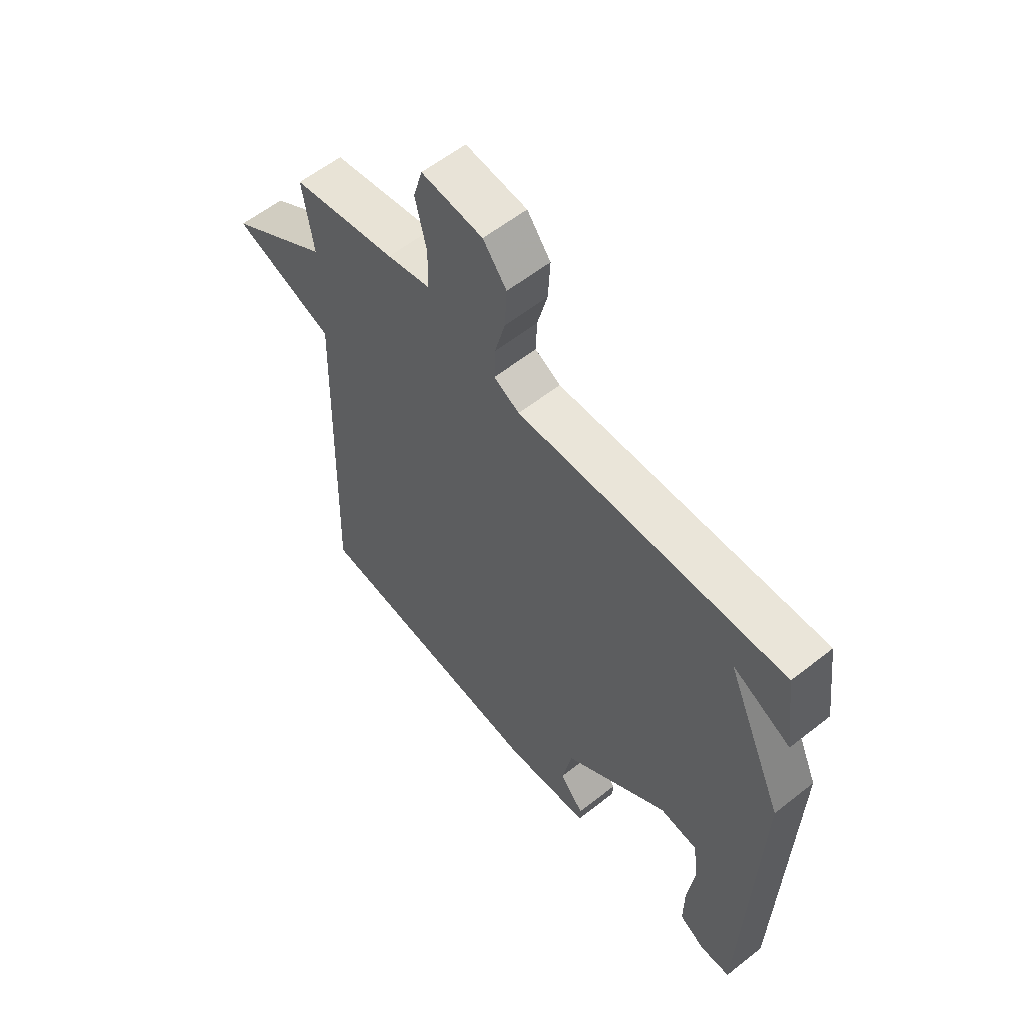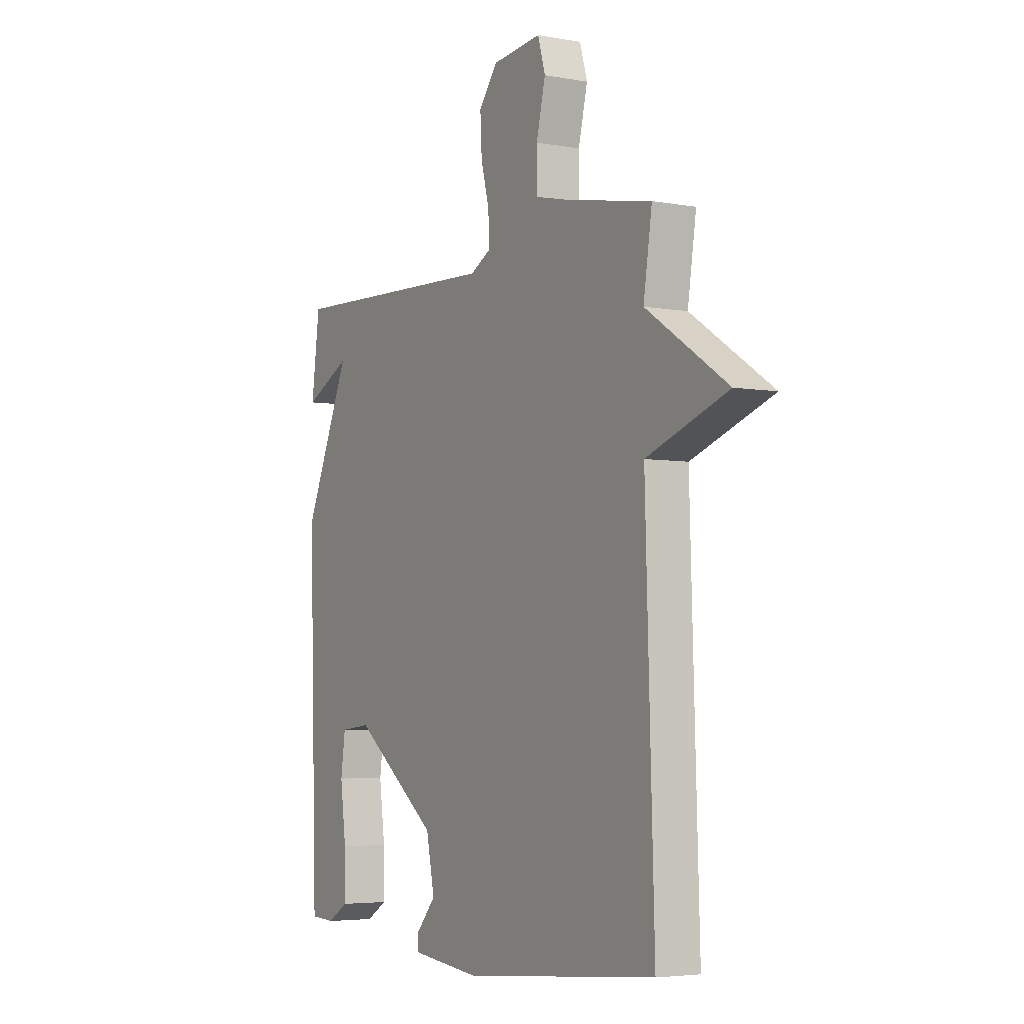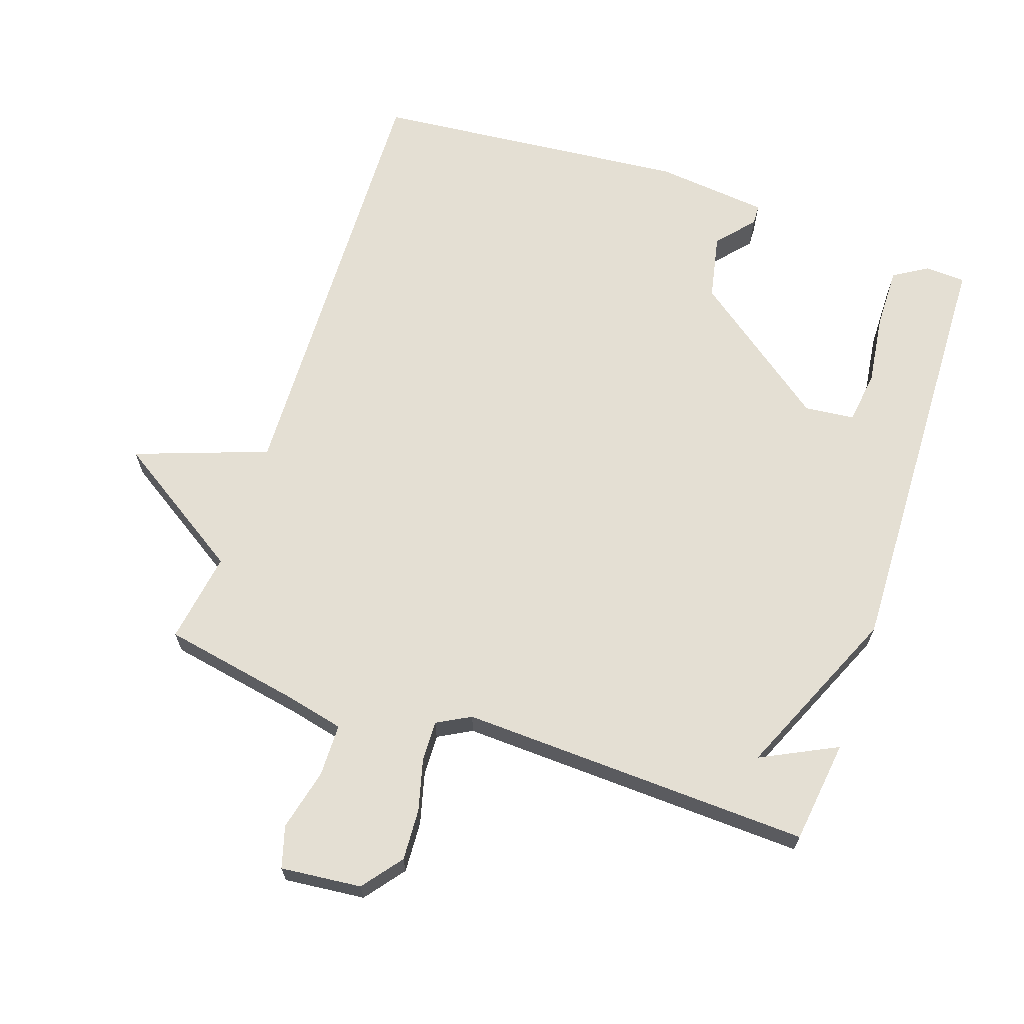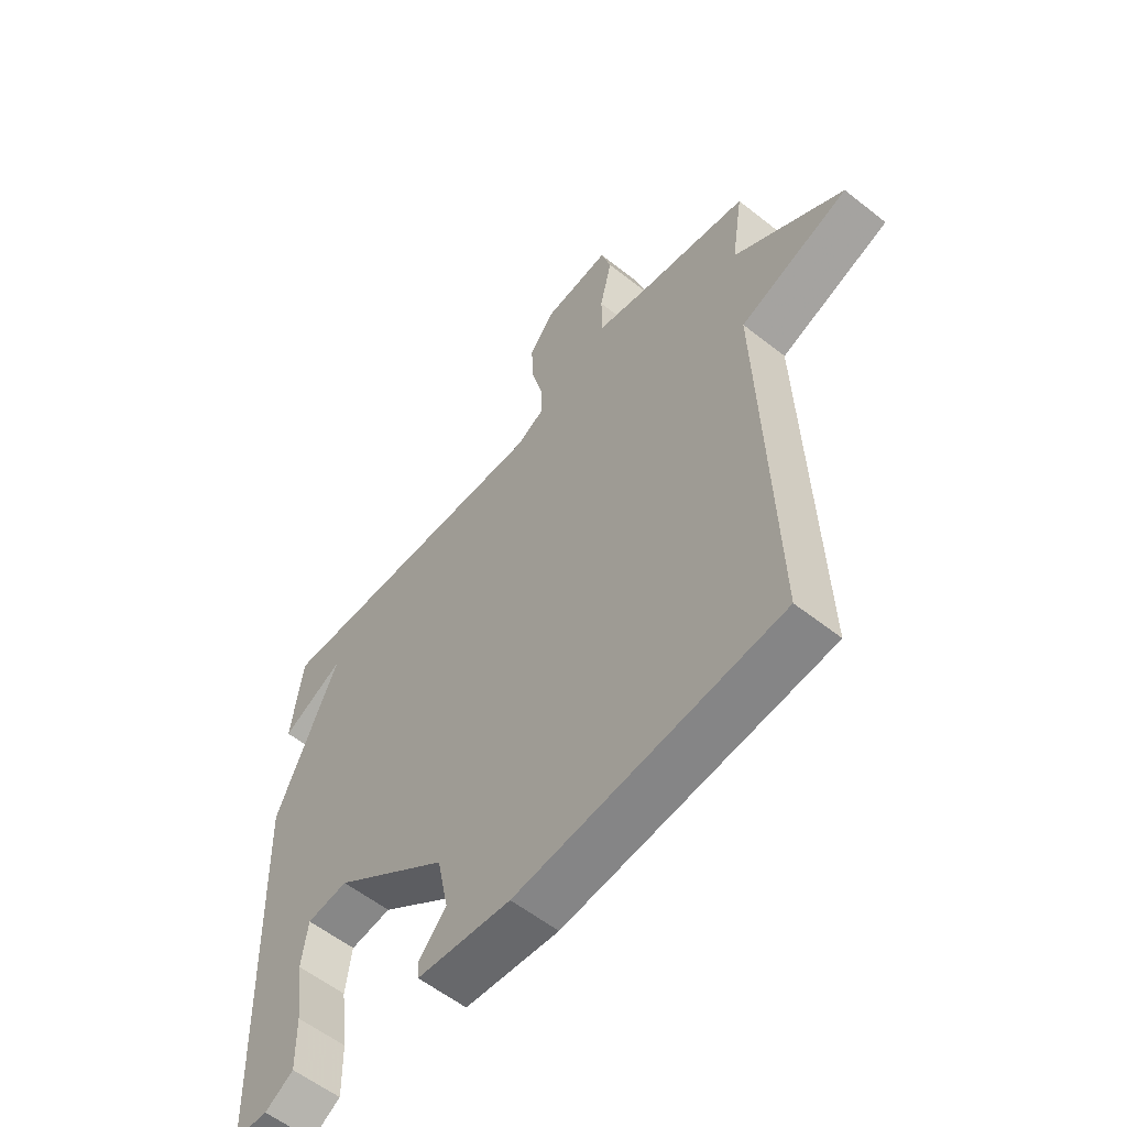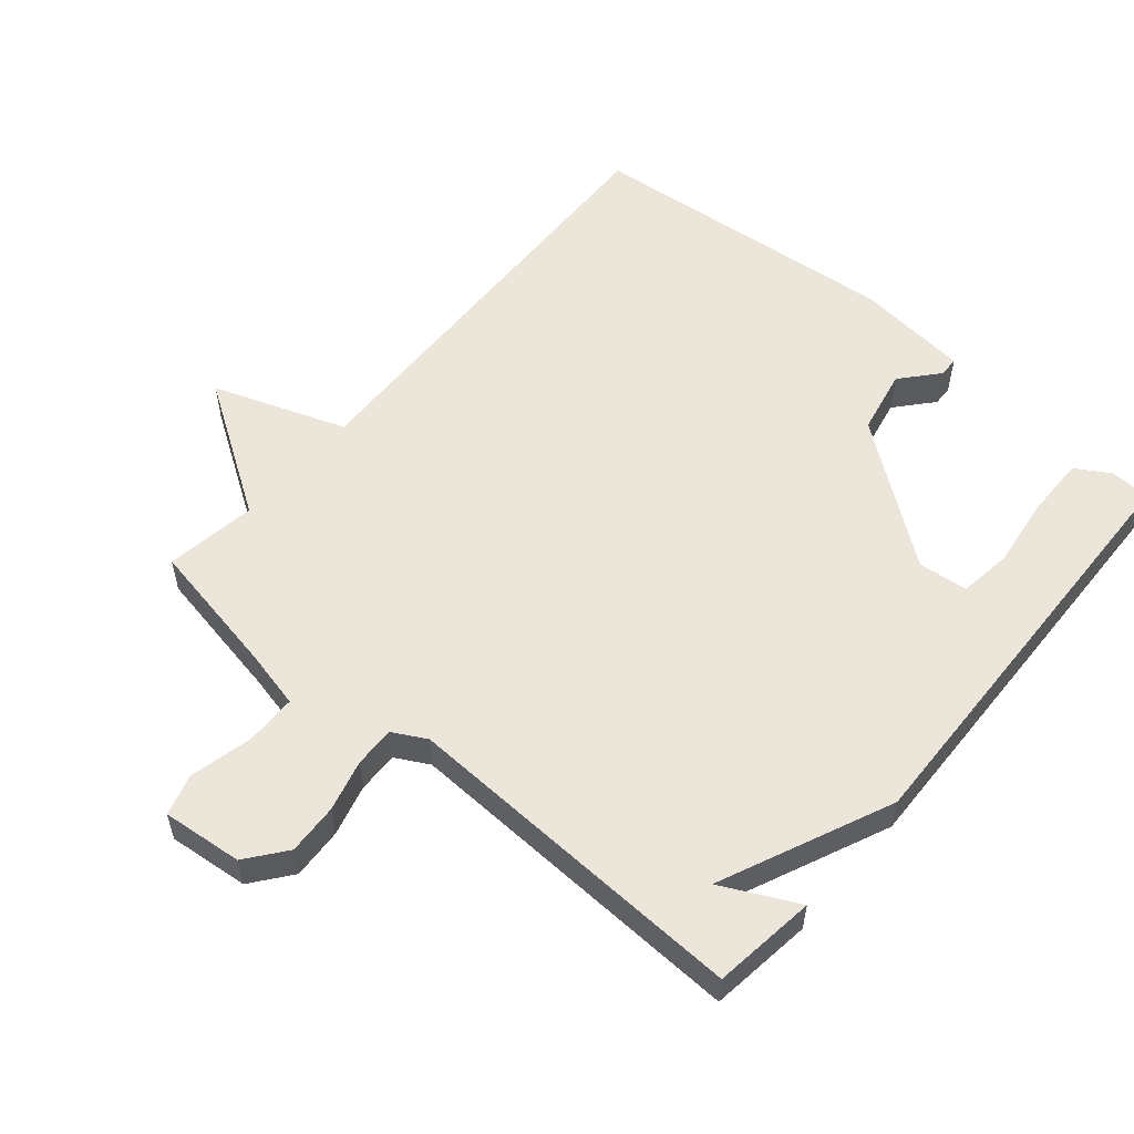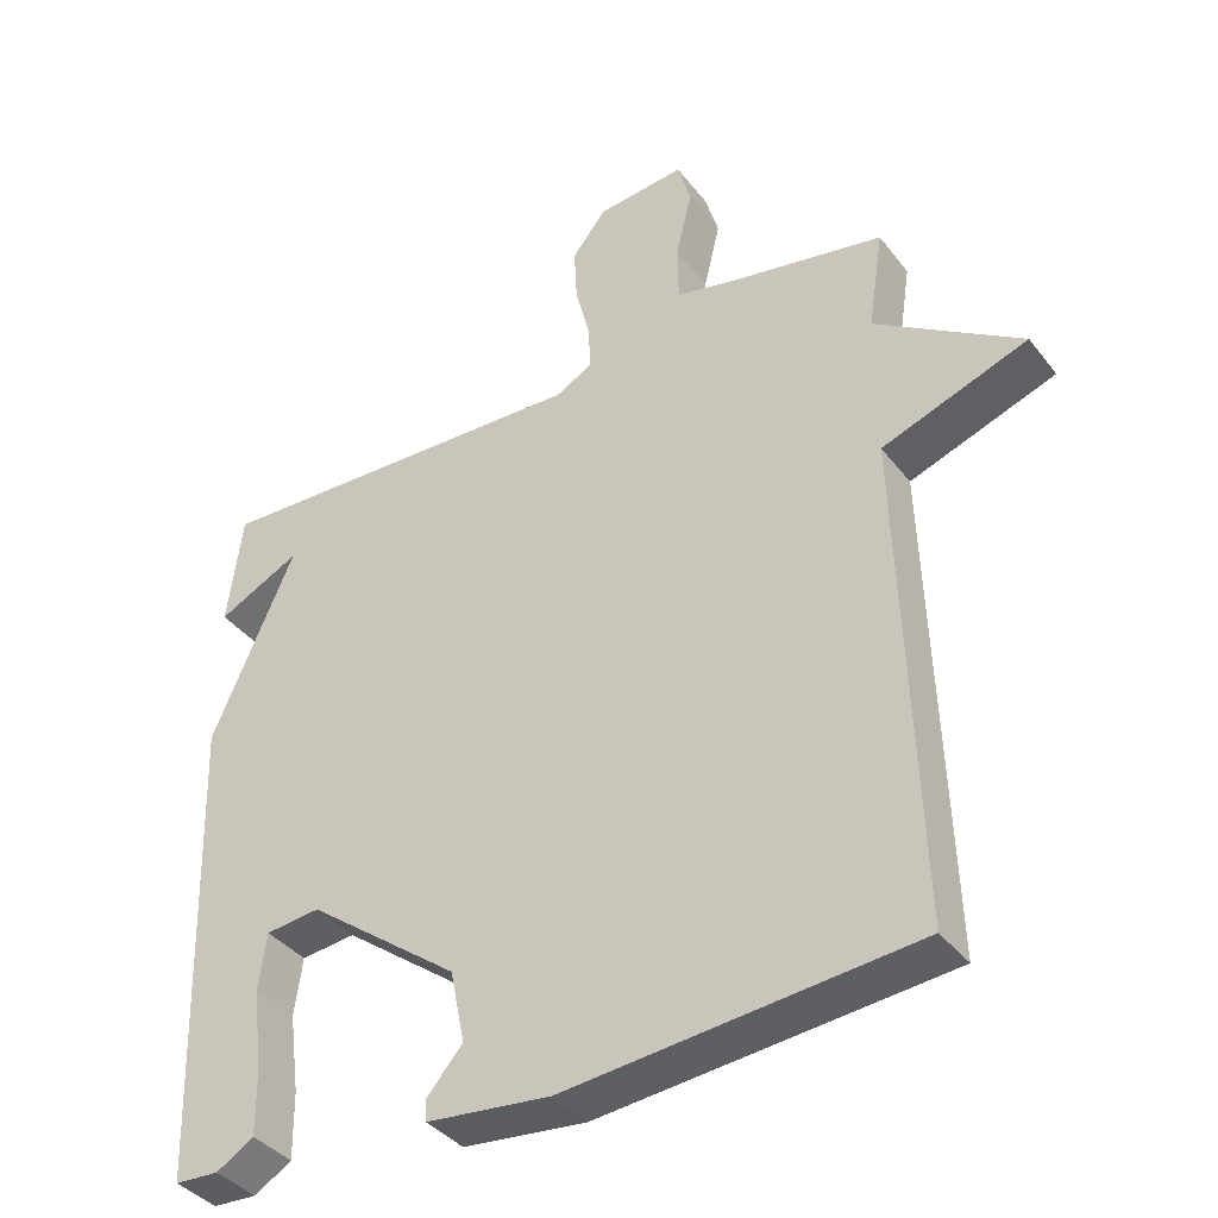
<metadata>
{"format":"obj","ext":"obj","renderer":"f3d","projection":"perspective","resolution":1024,"background":"white","views":[{"elev":58.5,"azim":50.8,"up":"+Z"},{"elev":-4.5,"azim":-120.3,"up":"+Z"},{"elev":66.4,"azim":18.7,"up":"+Y"},{"elev":-57.5,"azim":-129.4,"up":"+Z"},{"elev":55.7,"azim":40.3,"up":"+Y"},{"elev":-38.3,"azim":-146.7,"up":"+Z"}]}
</metadata>
<code>
v 0.5 0.07 0.5
v 0.52 0.07 0.346
v 0.407 0.07 0.402
v 0.52 0.07 0.146
v 0.5 0.07 -0.5
v 0.44 0.07 -0.503
v 0.389 0.07 -0.472
v 0.39 0.07 -0.381
v 0.404 0.07 -0.274
v 0.393 0.07 -0.196
v 0.319 0.07 -0.188
v 0.113 0.07 -0.343
v 0.093 0.07 -0.441
v 0.141 0.07 -0.496
v 0.14 0.07 -0.526
v -0.028 0.07 -0.544
v -0.5 0.07 -0.5
v -0.479 0.07 0.164
v -0.677 0.07 0.235
v -0.479 0.07 0.364
v -0.5 0.07 0.5
v -0.295 0.07 0.539
v -0.209 0.07 0.559
v -0.208 0.07 0.637
v -0.23 0.07 0.729
v -0.212 0.07 0.791
v -0.092 0.07 0.779
v -0.046 0.07 0.72
v -0.05 0.07 0.644
v -0.07 0.07 0.567
v -0.072 0.07 0.506
v -0.022 0.07 0.479
v 0.5 0 0.5
v 0.52 0 0.346
v 0.407 0 0.402
v 0.52 0 0.146
v 0.5 0 -0.5
v 0.44 0 -0.503
v 0.389 0 -0.472
v 0.39 0 -0.381
v 0.404 0 -0.274
v 0.393 0 -0.196
v 0.319 0 -0.188
v 0.113 0 -0.343
v 0.093 0 -0.441
v 0.141 0 -0.496
v 0.14 0 -0.526
v -0.028 0 -0.544
v -0.5 0 -0.5
v -0.479 0 0.164
v -0.677 0 0.235
v -0.479 0 0.364
v -0.5 0 0.5
v -0.295 0 0.539
v -0.209 0 0.559
v -0.208 0 0.637
v -0.23 0 0.729
v -0.212 0 0.791
v -0.092 0 0.779
v -0.046 0 0.72
v -0.05 0 0.644
v -0.07 0 0.567
v -0.072 0 0.506
v -0.022 0 0.479
f 28 29 30
f 27 28 30
f 26 27 30
f 25 26 30
f 24 25 30
f 23 24 30 31
f 22 23 31 32
f 20 21 22 32
f 20 32 1
f 19 20 1
f 18 19 1
f 16 17 18
f 15 16 18
f 14 15 18
f 13 14 18
f 7 8 9
f 6 7 9
f 5 6 9
f 4 5 9
f 3 4 9 10
f 1 2 3
f 18 1 3
f 18 3 10 11
f 12 13 18
f 11 12 18
f 62 61 60
f 62 60 59
f 62 59 58
f 62 58 57
f 62 57 56
f 63 62 56 55
f 64 63 55 54
f 64 54 53 52
f 33 64 52
f 33 52 51
f 33 51 50
f 50 49 48
f 50 48 47
f 50 47 46
f 50 46 45
f 41 40 39
f 41 39 38
f 41 38 37
f 41 37 36
f 42 41 36 35
f 35 34 33
f 35 33 50
f 43 42 35 50
f 50 45 44
f 50 44 43
f 1 33 34 2
f 2 34 35 3
f 3 35 36 4
f 4 36 37 5
f 5 37 38 6
f 6 38 39 7
f 7 39 40 8
f 8 40 41 9
f 9 41 42 10
f 10 42 43 11
f 11 43 44 12
f 12 44 45 13
f 13 45 46 14
f 14 46 47 15
f 15 47 48 16
f 16 48 49 17
f 17 49 50 18
f 18 50 51 19
f 19 51 52 20
f 20 52 53 21
f 21 53 54 22
f 22 54 55 23
f 23 55 56 24
f 24 56 57 25
f 25 57 58 26
f 26 58 59 27
f 27 59 60 28
f 28 60 61 29
f 29 61 62 30
f 30 62 63 31
f 31 63 64 32
f 32 64 33 1

</code>
